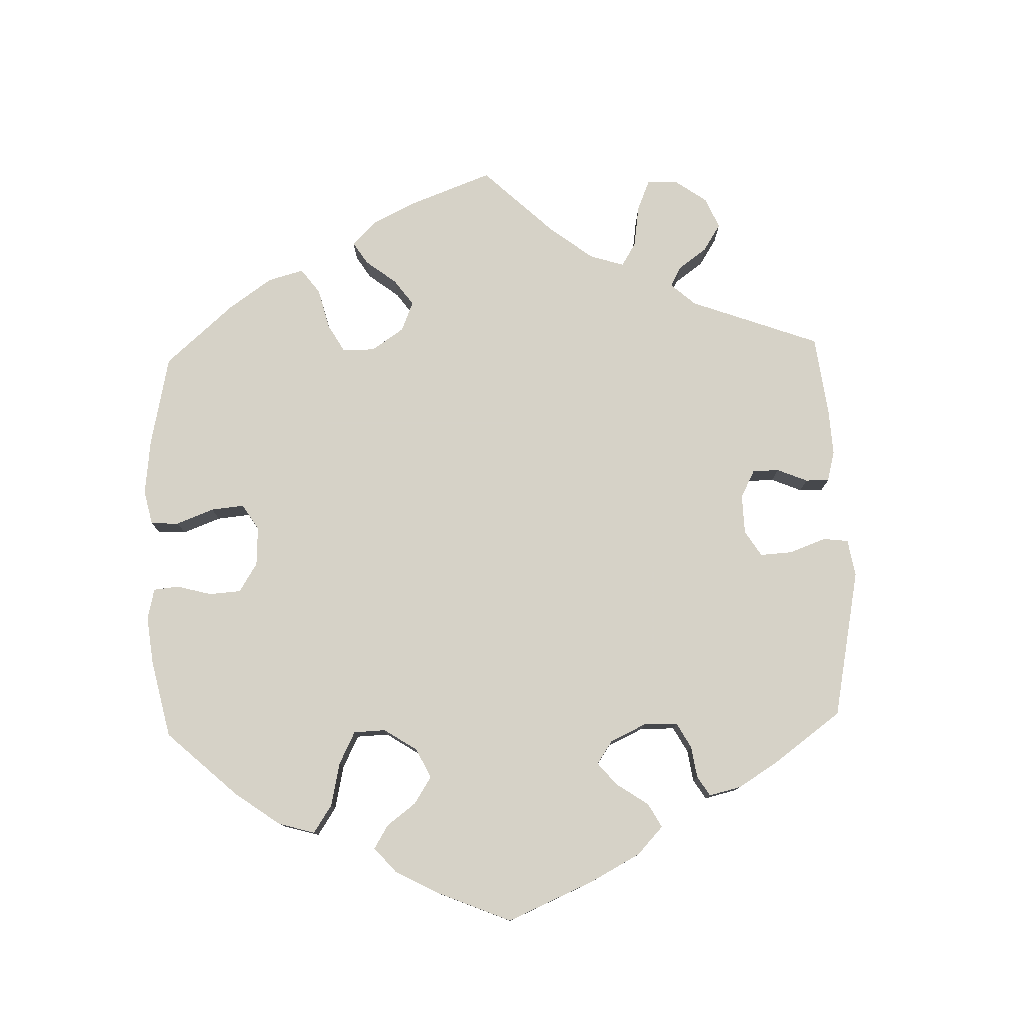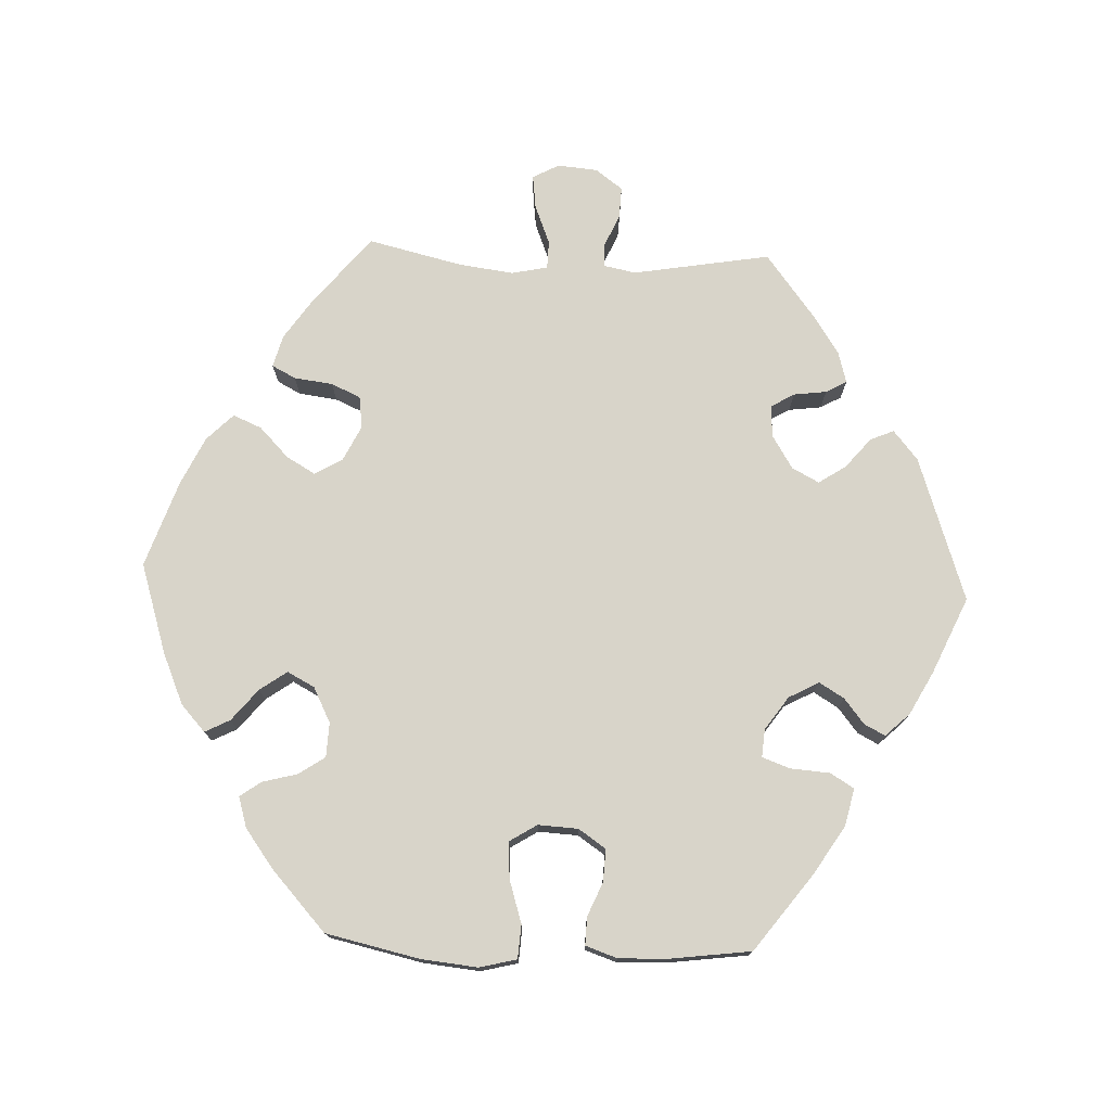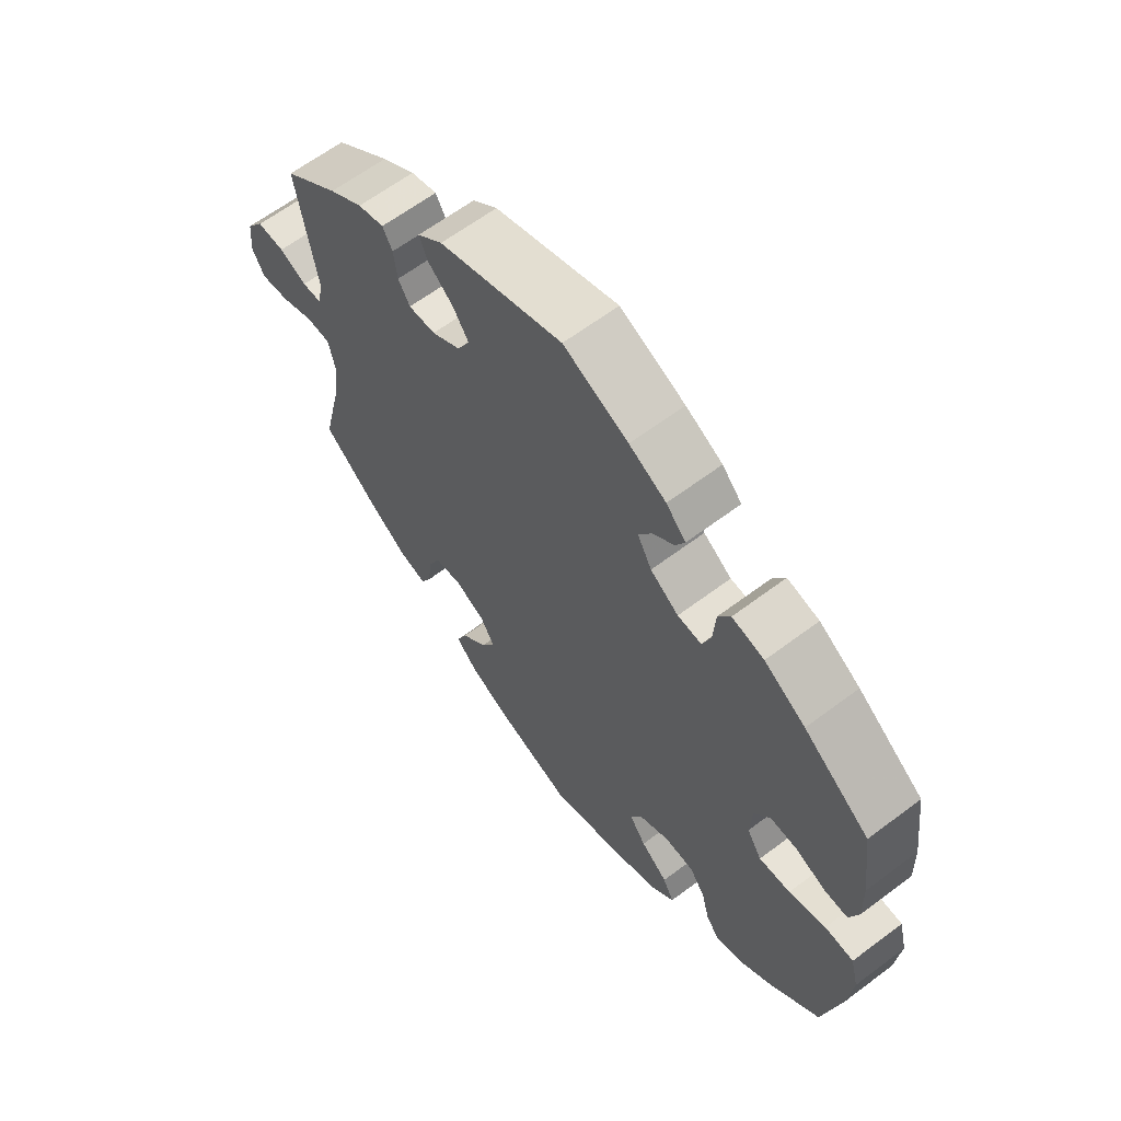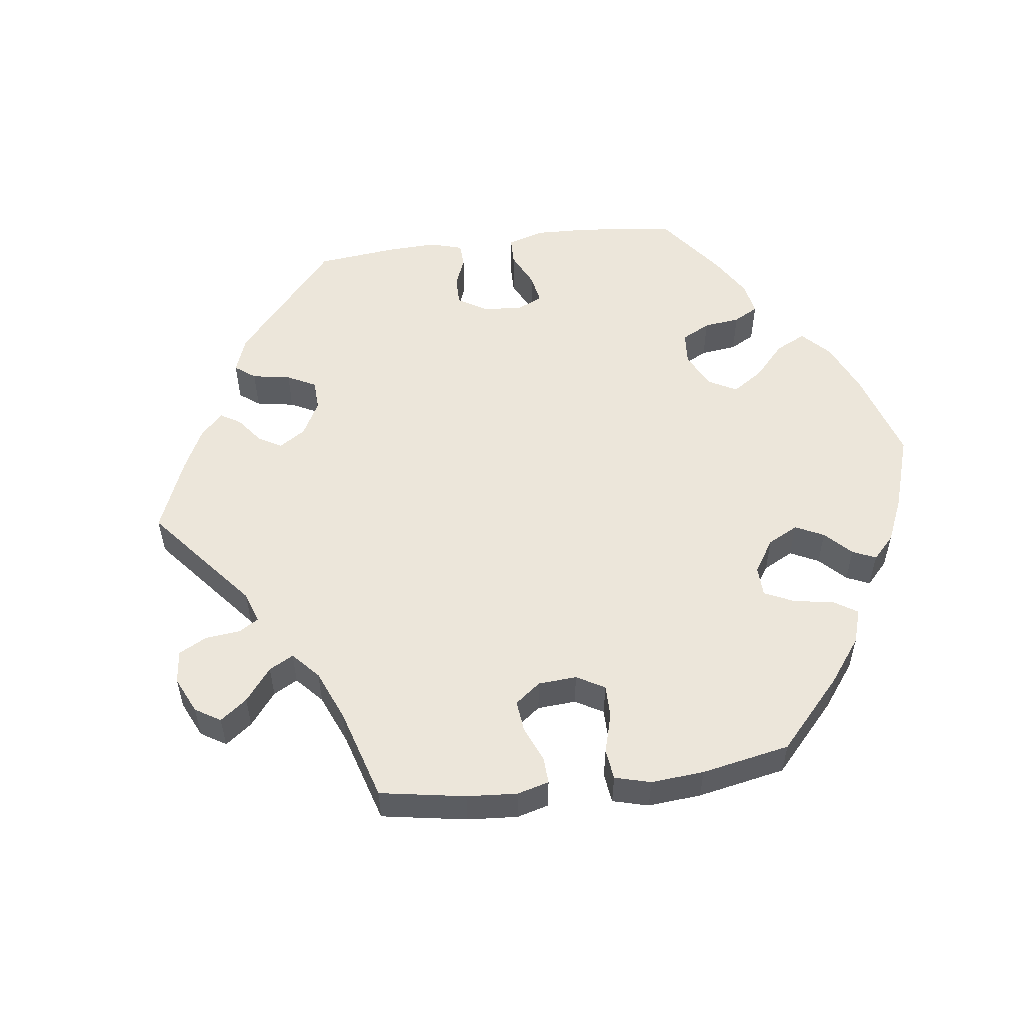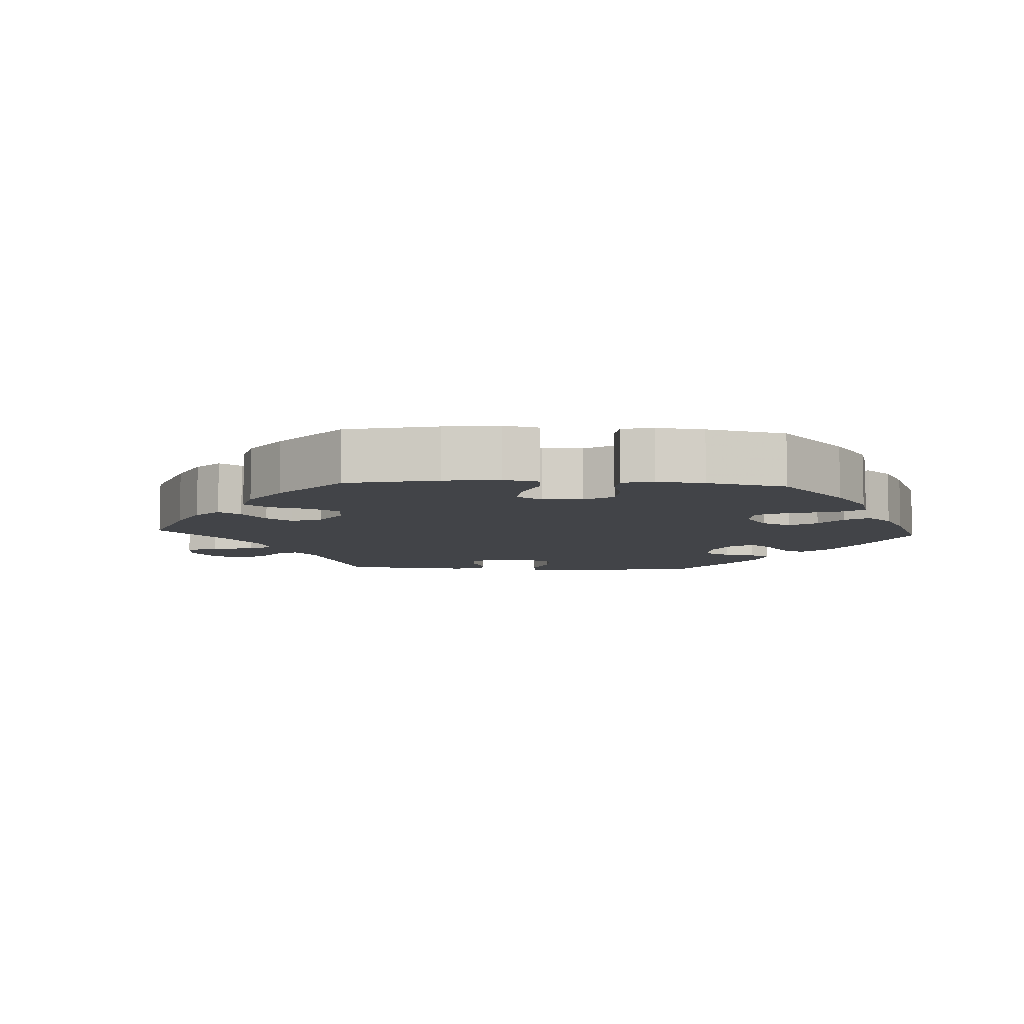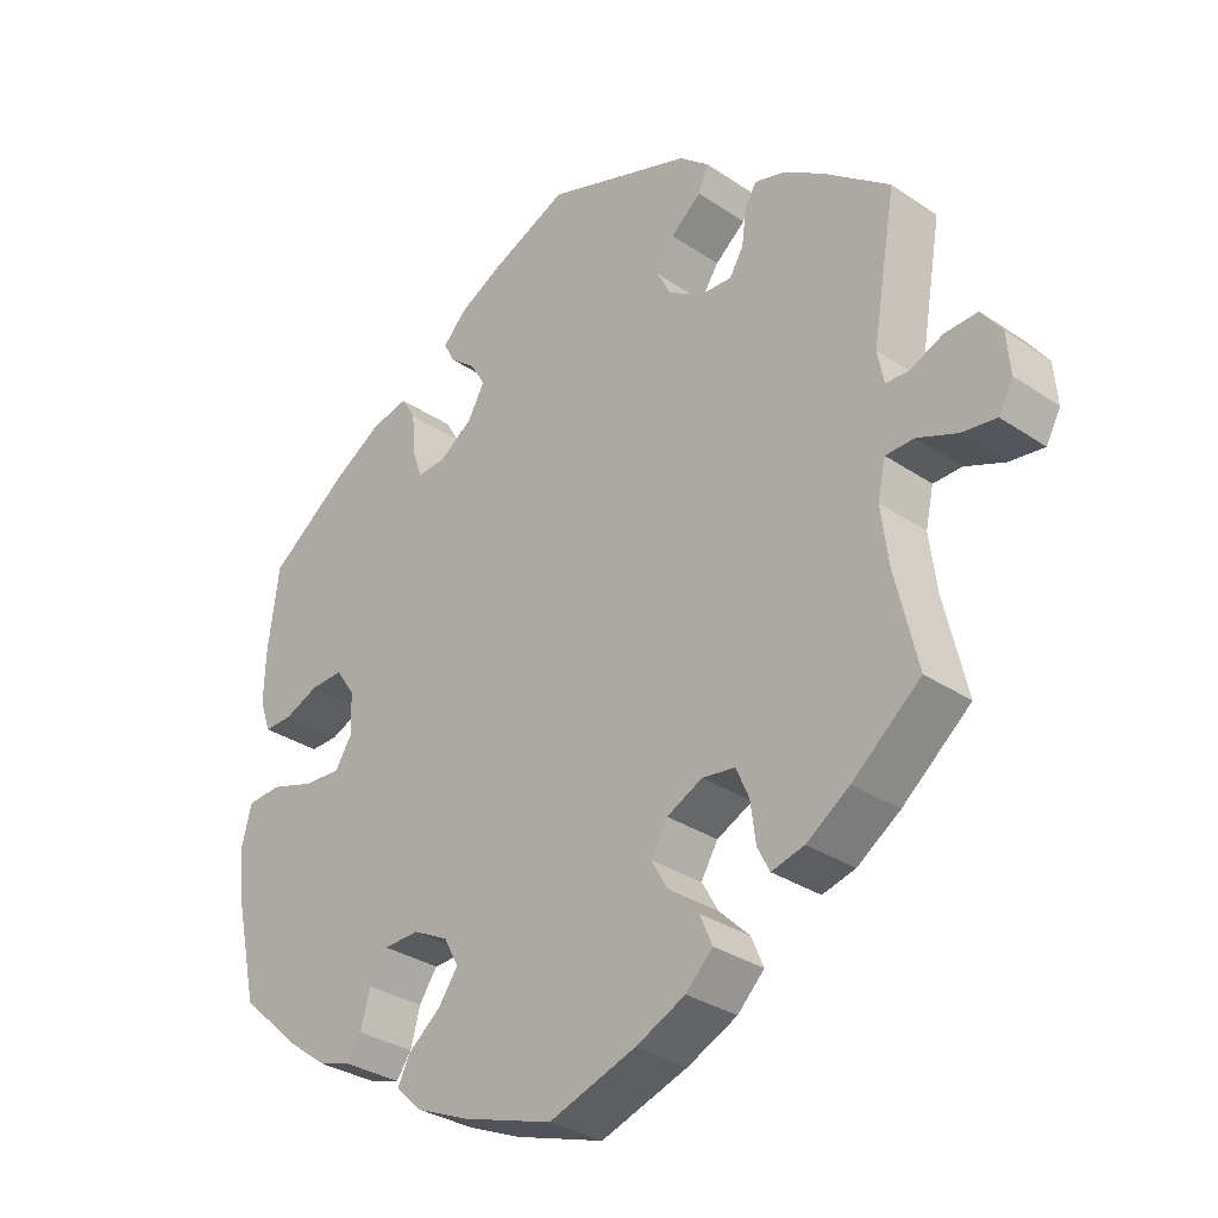
<metadata>
{"format":"obj","ext":"obj","renderer":"f3d","projection":"perspective","resolution":1024,"background":"white","views":[{"elev":78.5,"azim":-61.9,"up":"+Y"},{"elev":75.4,"azim":-87.6,"up":"+Y"},{"elev":63.0,"azim":-127.3,"up":"+Z"},{"elev":54.5,"azim":142.6,"up":"+Y"},{"elev":-7.7,"azim":-153.1,"up":"+Y"},{"elev":-31.7,"azim":46.4,"up":"+Z"}]}
</metadata>
<code>
v 0.201 0.07 0.509
v 0.242 0.07 0.475
v 0.228 0.07 0.442
v 0.186 0.07 0.407
v 0.161 0.07 0.369
v 0.181 0.07 0.331
v 0.228 0.07 0.302
v 0.272 0.07 0.3
v 0.291 0.07 0.332
v 0.297 0.07 0.378
v 0.313 0.07 0.407
v 0.356 0.07 0.395
v 0.411 0.07 0.359
v 0.501 0.07 0.29
v 0.468 0.07 0.098
v 0.477 0.07 0.053
v 0.509 0.07 0.052
v 0.554 0.07 0.072
v 0.599 0.07 0.074
v 0.627 0.07 0.036
v 0.632 0.07 -0.02
v 0.612 0.07 -0.057
v 0.565 0.07 -0.051
v 0.51 0.07 -0.029
v 0.471 0.07 -0.03
v 0.46 0.07 -0.08
v 0.47 0.07 -0.157
v 0.501 0.07 -0.288
v 0.407 0.07 -0.366
v 0.348 0.07 -0.406
v 0.303 0.07 -0.418
v 0.286 0.07 -0.385
v 0.279 0.07 -0.331
v 0.261 0.07 -0.29
v 0.216 0.07 -0.284
v 0.167 0.07 -0.308
v 0.144 0.07 -0.347
v 0.167 0.07 -0.387
v 0.209 0.07 -0.428
v 0.226 0.07 -0.468
v 0.189 0.07 -0.505
v 0.121 0.07 -0.537
v 0.001 0.07 -0.578
v -0.124 0.07 -0.538
v -0.196 0.07 -0.507
v -0.233 0.07 -0.473
v -0.215 0.07 -0.438
v -0.171 0.07 -0.402
v -0.144 0.07 -0.364
v -0.164 0.07 -0.326
v -0.213 0.07 -0.301
v -0.261 0.07 -0.303
v -0.286 0.07 -0.34
v -0.299 0.07 -0.389
v -0.32 0.07 -0.418
v -0.363 0.07 -0.405
v -0.417 0.07 -0.365
v -0.5 0.07 -0.289
v -0.529 0.07 -0.158
v -0.537 0.07 -0.079
v -0.524 0.07 -0.027
v -0.477 0.07 -0.024
v -0.417 0.07 -0.043
v -0.366 0.07 -0.046
v -0.342 0.07 -0.008
v -0.345 0.07 0.048
v -0.371 0.07 0.086
v -0.416 0.07 0.084
v -0.463 0.07 0.064
v -0.502 0.07 0.063
v -0.517 0.07 0.107
v -0.515 0.07 0.174
v -0.5 0.07 0.289
v -0.393 0.07 0.369
v -0.326 0.07 0.411
v -0.274 0.07 0.423
v -0.254 0.07 0.39
v -0.25 0.07 0.335
v -0.236 0.07 0.296
v -0.197 0.07 0.299
v -0.151 0.07 0.331
v -0.128 0.07 0.373
v -0.149 0.07 0.408
v -0.184 0.07 0.436
v -0.199 0.07 0.465
v -0.167 0.07 0.499
v -0.107 0.07 0.531
v -0.001 0.07 0.578
v 0.201 0 0.509
v 0.242 0 0.475
v 0.228 0 0.442
v 0.186 0 0.407
v 0.161 0 0.369
v 0.181 0 0.331
v 0.228 0 0.302
v 0.272 0 0.3
v 0.291 0 0.332
v 0.297 0 0.378
v 0.313 0 0.407
v 0.356 0 0.395
v 0.411 0 0.359
v 0.501 0 0.29
v 0.468 0 0.098
v 0.477 0 0.053
v 0.509 0 0.052
v 0.554 0 0.072
v 0.599 0 0.074
v 0.627 0 0.036
v 0.632 0 -0.02
v 0.612 0 -0.057
v 0.565 0 -0.051
v 0.51 0 -0.029
v 0.471 0 -0.03
v 0.46 0 -0.08
v 0.47 0 -0.157
v 0.501 0 -0.288
v 0.407 0 -0.366
v 0.348 0 -0.406
v 0.303 0 -0.418
v 0.286 0 -0.385
v 0.279 0 -0.331
v 0.261 0 -0.29
v 0.216 0 -0.284
v 0.167 0 -0.308
v 0.144 0 -0.347
v 0.167 0 -0.387
v 0.209 0 -0.428
v 0.226 0 -0.468
v 0.189 0 -0.505
v 0.121 0 -0.537
v 0.001 0 -0.578
v -0.124 0 -0.538
v -0.196 0 -0.507
v -0.233 0 -0.473
v -0.215 0 -0.438
v -0.171 0 -0.402
v -0.144 0 -0.364
v -0.164 0 -0.326
v -0.213 0 -0.301
v -0.261 0 -0.303
v -0.286 0 -0.34
v -0.299 0 -0.389
v -0.32 0 -0.418
v -0.363 0 -0.405
v -0.417 0 -0.365
v -0.5 0 -0.289
v -0.529 0 -0.158
v -0.537 0 -0.079
v -0.524 0 -0.027
v -0.477 0 -0.024
v -0.417 0 -0.043
v -0.366 0 -0.046
v -0.342 0 -0.008
v -0.345 0 0.048
v -0.371 0 0.086
v -0.416 0 0.084
v -0.463 0 0.064
v -0.502 0 0.063
v -0.517 0 0.107
v -0.515 0 0.174
v -0.5 0 0.289
v -0.393 0 0.369
v -0.326 0 0.411
v -0.274 0 0.423
v -0.254 0 0.39
v -0.25 0 0.335
v -0.236 0 0.296
v -0.197 0 0.299
v -0.151 0 0.331
v -0.128 0 0.373
v -0.149 0 0.408
v -0.184 0 0.436
v -0.199 0 0.465
v -0.167 0 0.499
v -0.107 0 0.531
v -0.001 0 0.578
f 83 84 85 86
f 82 83 86 87
f 75 76 77 78
f 75 78 79
f 74 75 79
f 73 74 79
f 72 73 79
f 71 72 79 80
f 68 69 70 71
f 67 68 71 80
f 60 61 62 63
f 60 63 64
f 59 60 64
f 58 59 64
f 57 58 64 65
f 53 54 55 56
f 52 53 56 57
f 45 46 47 48
f 45 48 49
f 44 45 49
f 43 44 49
f 42 43 49 50
f 38 39 40 41
f 37 38 41 42
f 30 31 32 33
f 30 33 34
f 27 28 29 30
f 26 27 30 34
f 25 26 34 35
f 21 22 23 24
f 21 24 25
f 20 21 25
f 17 18 19 20
f 16 17 20 25
f 15 16 25 35
f 9 10 11 12
f 8 9 12 13
f 1 2 3 4
f 1 4 5
f 82 87 88 1
f 66 67 80 81
f 65 66 81
f 52 57 65 81
f 51 52 81 82
f 50 51 82 1
f 37 42 50
f 36 37 50
f 8 13 14 15
f 7 8 15 35
f 6 7 35 36
f 50 1 5
f 5 6 36 50
f 174 173 172 171
f 175 174 171 170
f 166 165 164 163
f 167 166 163
f 167 163 162
f 167 162 161
f 167 161 160
f 168 167 160 159
f 159 158 157 156
f 168 159 156 155
f 151 150 149 148
f 152 151 148
f 152 148 147
f 152 147 146
f 153 152 146 145
f 144 143 142 141
f 145 144 141 140
f 136 135 134 133
f 137 136 133
f 137 133 132
f 137 132 131
f 138 137 131 130
f 129 128 127 126
f 130 129 126 125
f 121 120 119 118
f 122 121 118
f 118 117 116 115
f 122 118 115 114
f 123 122 114 113
f 112 111 110 109
f 113 112 109
f 113 109 108
f 108 107 106 105
f 113 108 105 104
f 123 113 104 103
f 100 99 98 97
f 101 100 97 96
f 92 91 90 89
f 93 92 89
f 89 176 175 170
f 169 168 155 154
f 169 154 153
f 169 153 145 140
f 170 169 140 139
f 89 170 139 138
f 138 130 125
f 138 125 124
f 103 102 101 96
f 123 103 96 95
f 124 123 95 94
f 93 89 138
f 138 124 94 93
f 1 89 90 2
f 2 90 91 3
f 3 91 92 4
f 4 92 93 5
f 5 93 94 6
f 6 94 95 7
f 7 95 96 8
f 8 96 97 9
f 9 97 98 10
f 10 98 99 11
f 11 99 100 12
f 12 100 101 13
f 13 101 102 14
f 14 102 103 15
f 15 103 104 16
f 16 104 105 17
f 17 105 106 18
f 18 106 107 19
f 19 107 108 20
f 20 108 109 21
f 21 109 110 22
f 22 110 111 23
f 23 111 112 24
f 24 112 113 25
f 25 113 114 26
f 26 114 115 27
f 27 115 116 28
f 28 116 117 29
f 29 117 118 30
f 30 118 119 31
f 31 119 120 32
f 32 120 121 33
f 33 121 122 34
f 34 122 123 35
f 35 123 124 36
f 36 124 125 37
f 37 125 126 38
f 38 126 127 39
f 39 127 128 40
f 40 128 129 41
f 41 129 130 42
f 42 130 131 43
f 43 131 132 44
f 44 132 133 45
f 45 133 134 46
f 46 134 135 47
f 47 135 136 48
f 48 136 137 49
f 49 137 138 50
f 50 138 139 51
f 51 139 140 52
f 52 140 141 53
f 53 141 142 54
f 54 142 143 55
f 55 143 144 56
f 56 144 145 57
f 57 145 146 58
f 58 146 147 59
f 59 147 148 60
f 60 148 149 61
f 61 149 150 62
f 62 150 151 63
f 63 151 152 64
f 64 152 153 65
f 65 153 154 66
f 66 154 155 67
f 67 155 156 68
f 68 156 157 69
f 69 157 158 70
f 70 158 159 71
f 71 159 160 72
f 72 160 161 73
f 73 161 162 74
f 74 162 163 75
f 75 163 164 76
f 76 164 165 77
f 77 165 166 78
f 78 166 167 79
f 79 167 168 80
f 80 168 169 81
f 81 169 170 82
f 82 170 171 83
f 83 171 172 84
f 84 172 173 85
f 85 173 174 86
f 86 174 175 87
f 87 175 176 88
f 88 176 89 1

</code>
